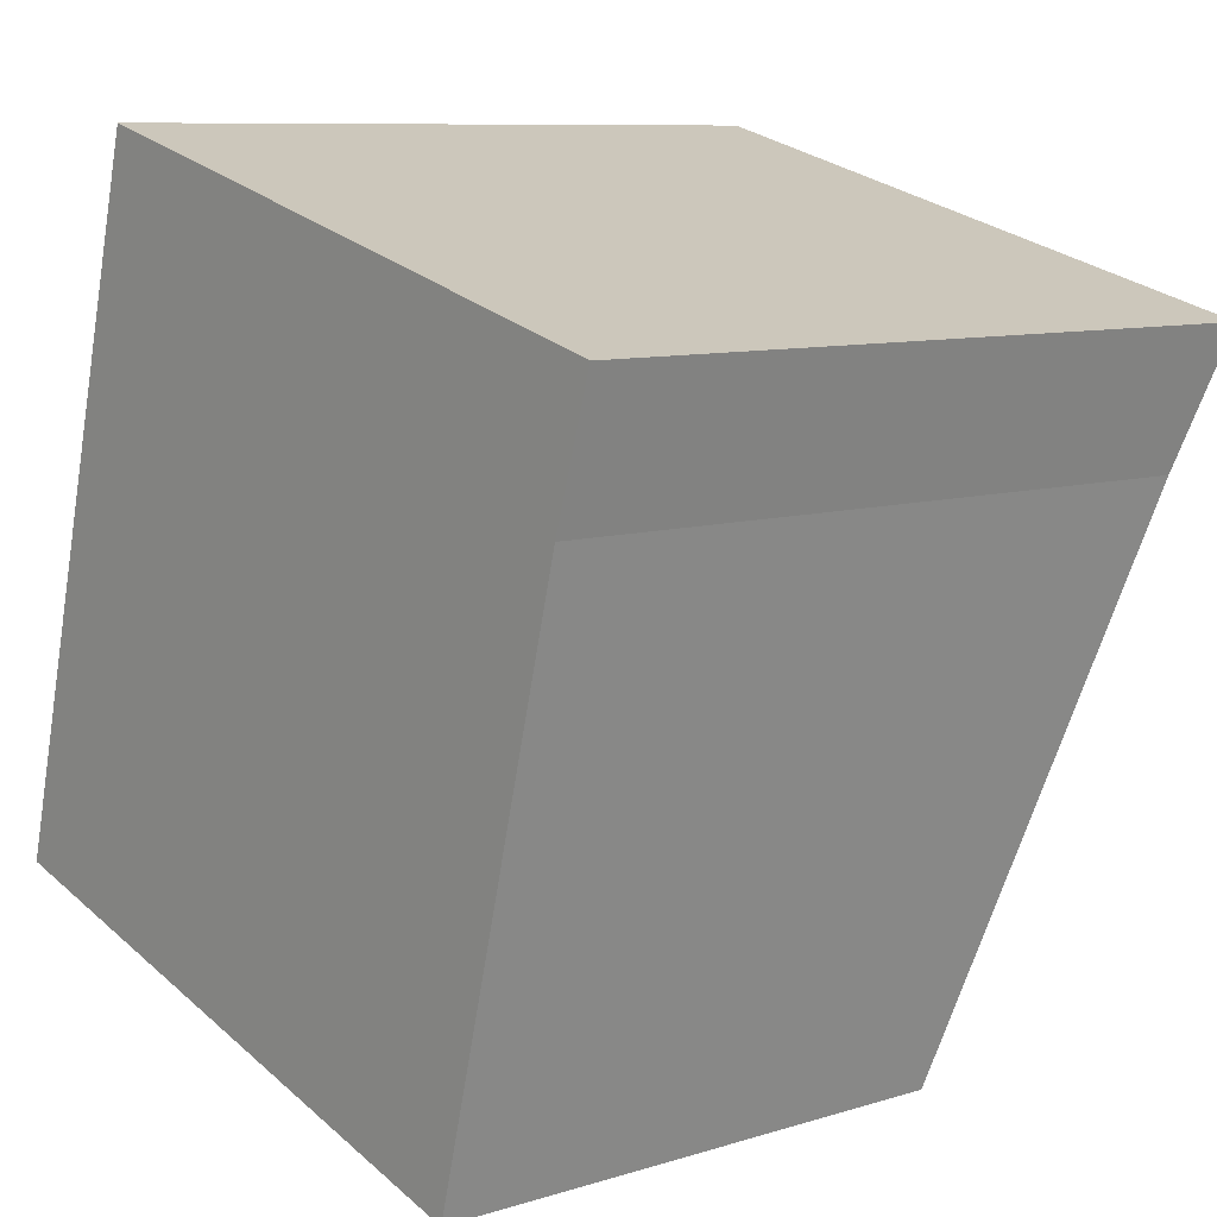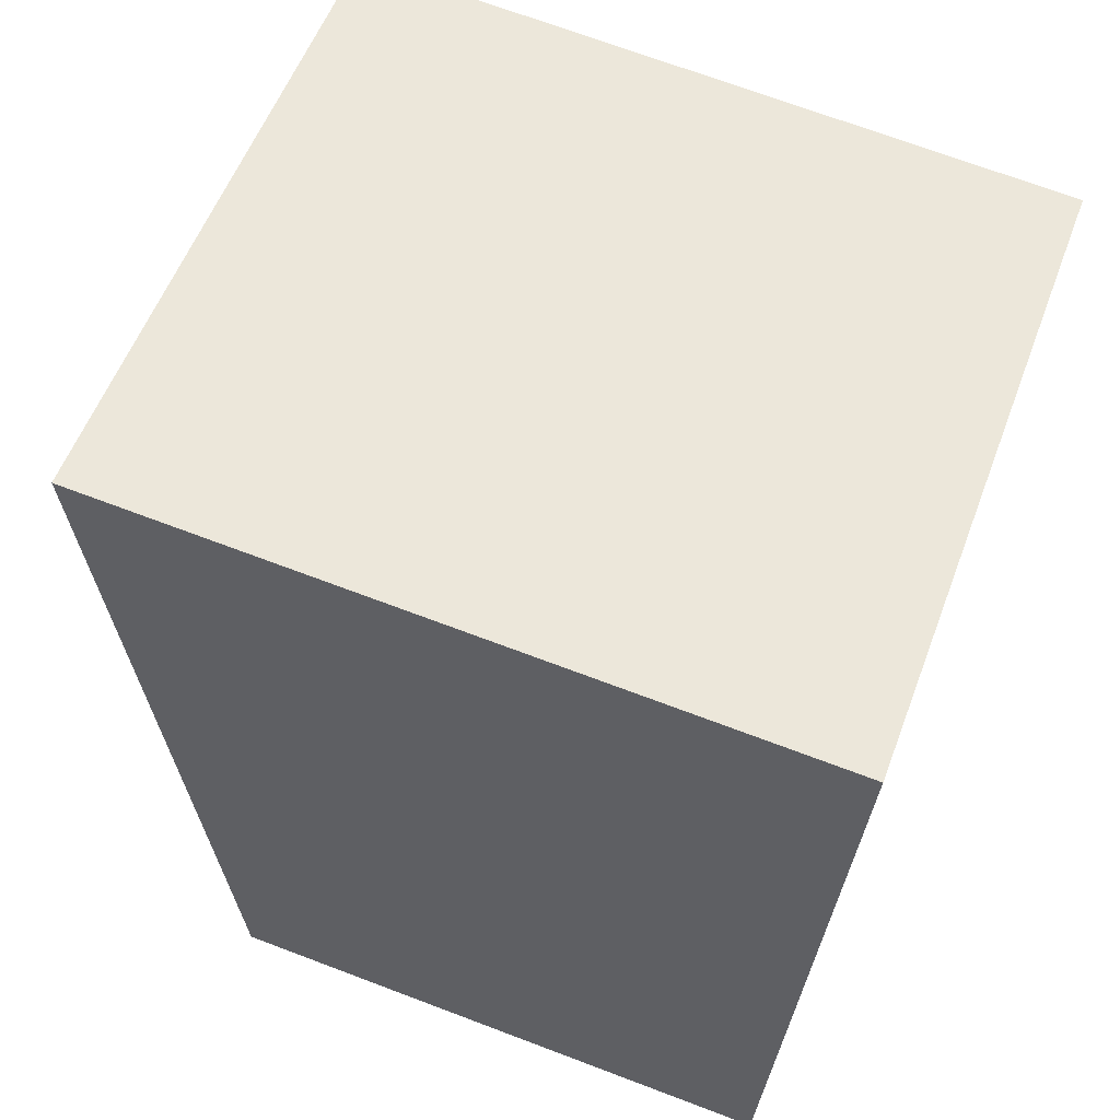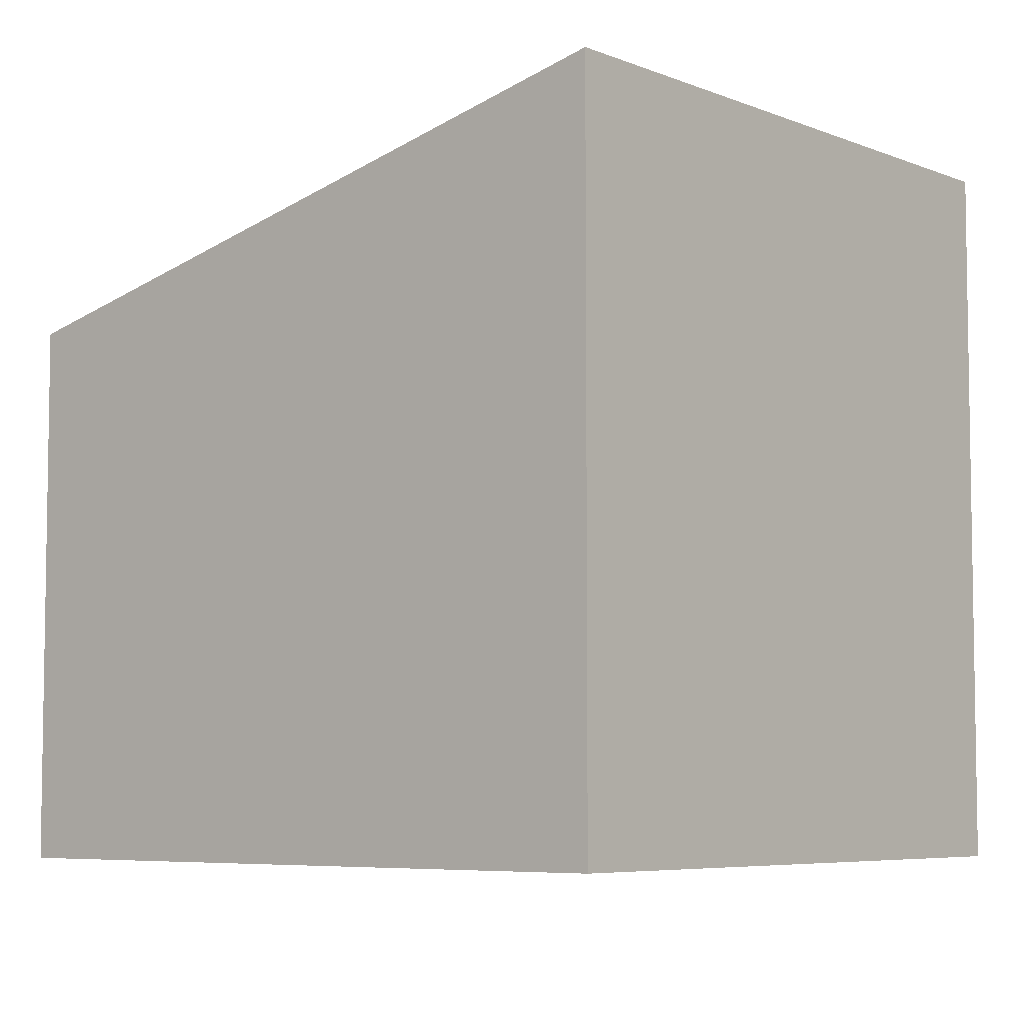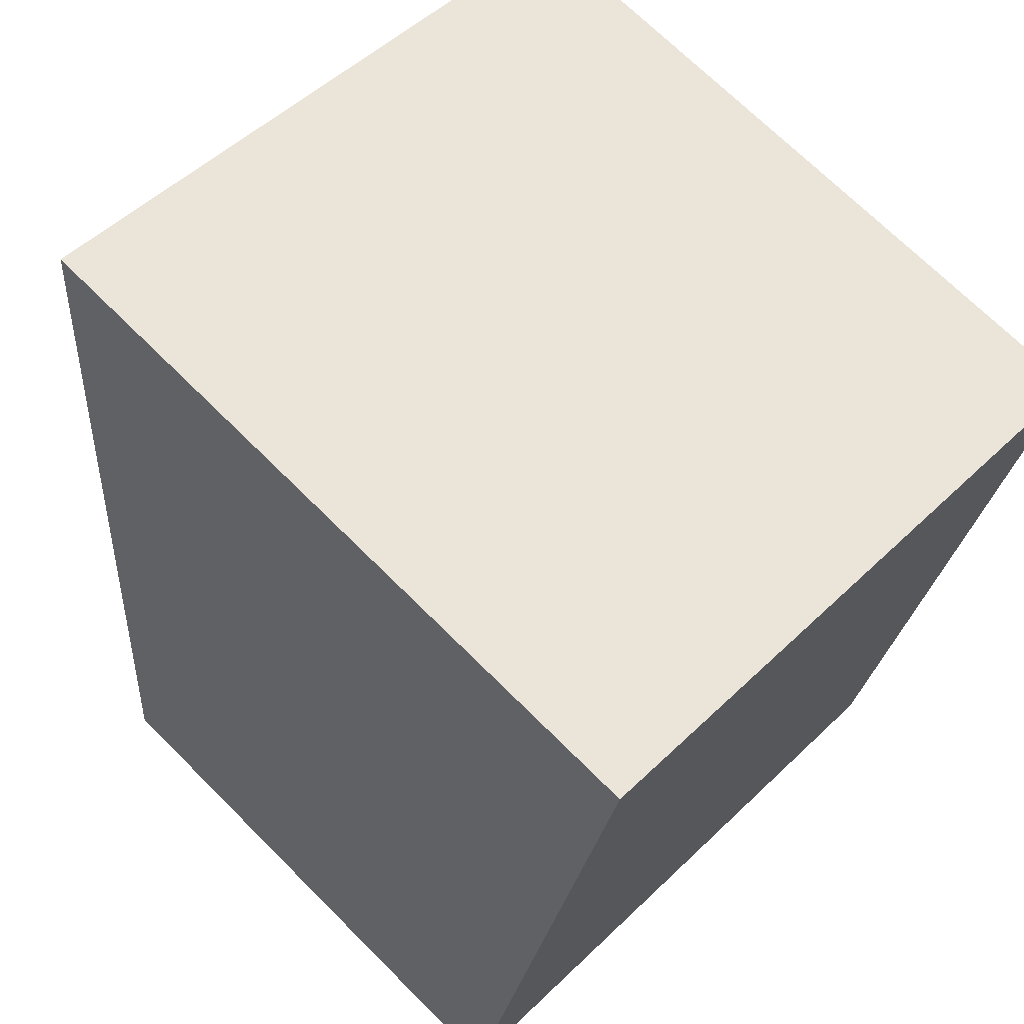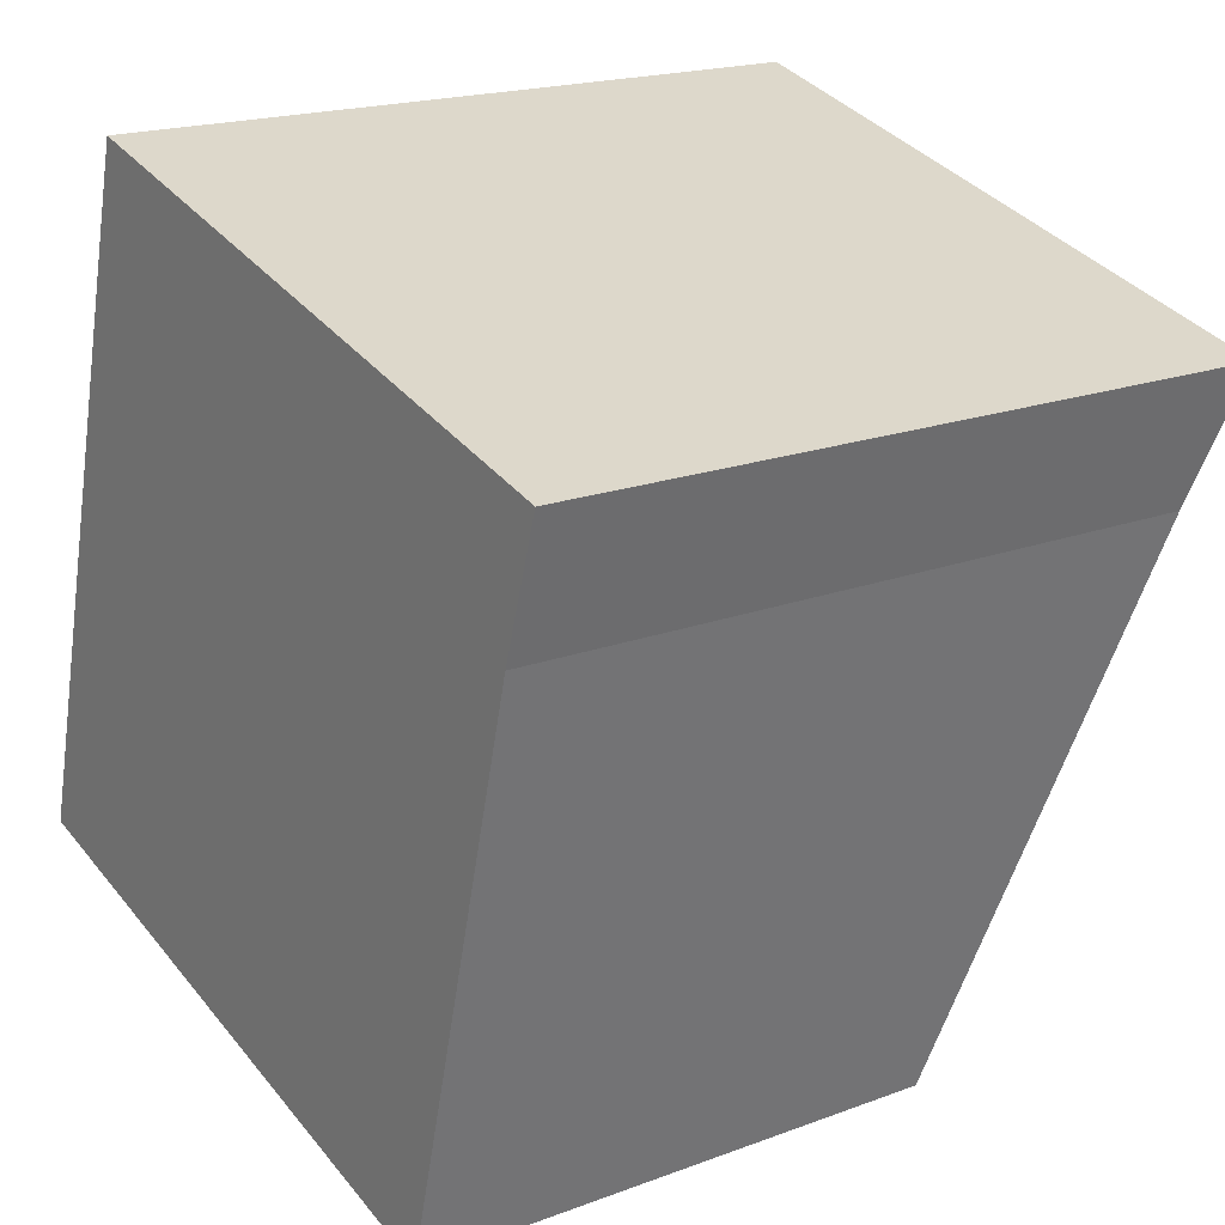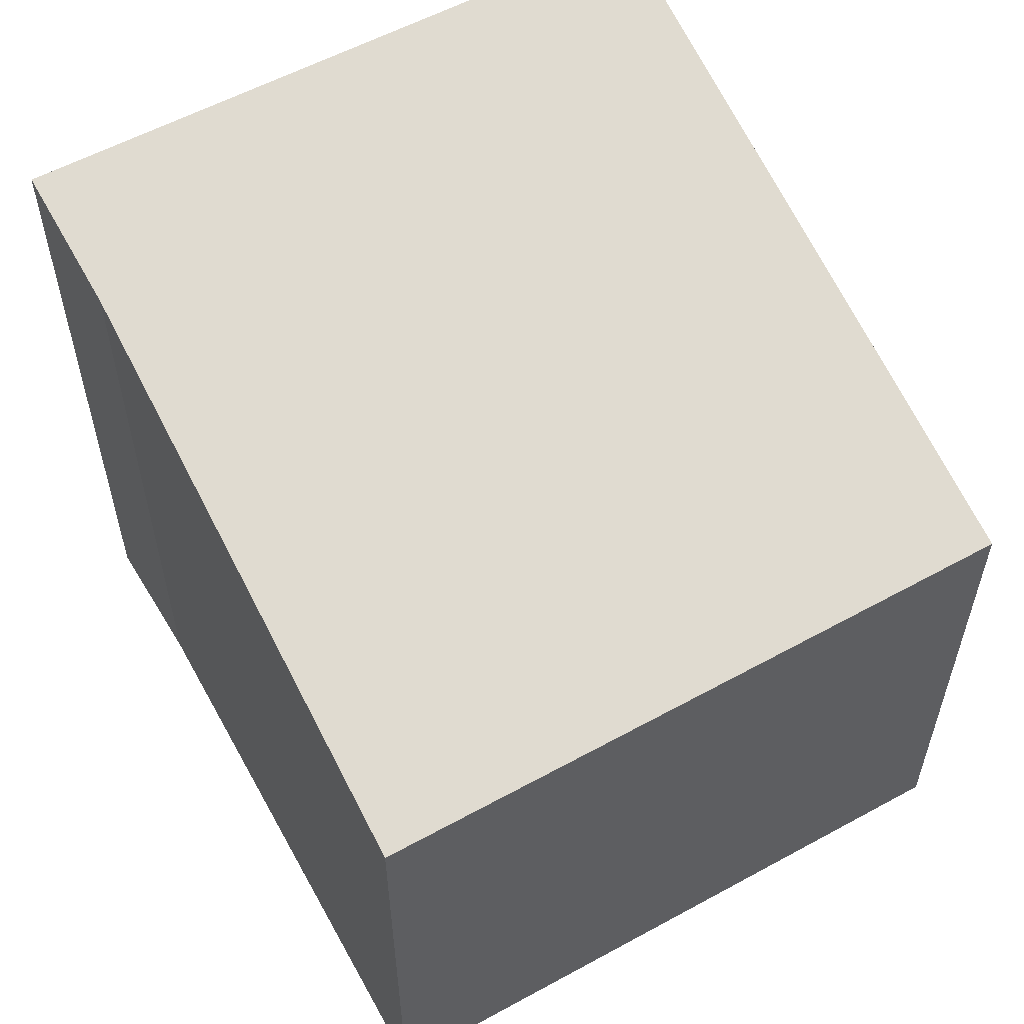
<metadata>
{"format":"obj","ext":"obj","renderer":"f3d","projection":"perspective","resolution":1024,"background":"white","views":[{"elev":8.9,"azim":50.2,"up":"+Z"},{"elev":70.3,"azim":-69.3,"up":"+Z"},{"elev":-6.0,"azim":-35.5,"up":"+Y"},{"elev":70.2,"azim":-45.0,"up":"+Z"},{"elev":18.8,"azim":54.5,"up":"+Z"},{"elev":58.6,"azim":166.0,"up":"+Y"}]}
</metadata>
<code>
v  0.226 5.756 -0.063
v  6.885 5.875 -1.323
v  6.741 5.734 -1.875
v  7.442 6.422 0.817
v  8.29 7.254 4.075
v  8.72 7.619 5.489
v  1.931 7.619 7.281
v  0.217 5.966 0.817
v  0 5.757 3.525e-16
v  8.72 -3.361e-16 5.489
v  8.29 -2.495e-16 4.075
v  6.885 8.101e-17 -1.323
v  6.741 1.148e-16 -1.875
v  7.442 -5.003e-17 0.817
v  0.226 3.858e-18 -0.063
v  0 0 0
v  1.931 -4.458e-16 7.281
v  0.217 -5.003e-17 0.817
g defaultobject
f 1 2 3
f 2 1 4
f 4 1 5
f 5 1 6
f 6 1 7
f 7 1 8
f 8 1 9
f 10 5 6
f 5 10 11
f 11 4 5
f 4 11 2
f 2 11 3
f 3 11 12
f 3 12 13
f 12 11 14
f 13 1 3
f 1 13 15
f 1 15 9
f 9 15 16
f 8 17 7
f 17 8 9
f 17 9 16
f 17 16 18
f 17 6 7
f 6 17 10
f 12 15 13
f 15 12 16
f 16 12 18
f 18 12 14
f 18 14 17
f 17 14 11
f 17 11 10

</code>
